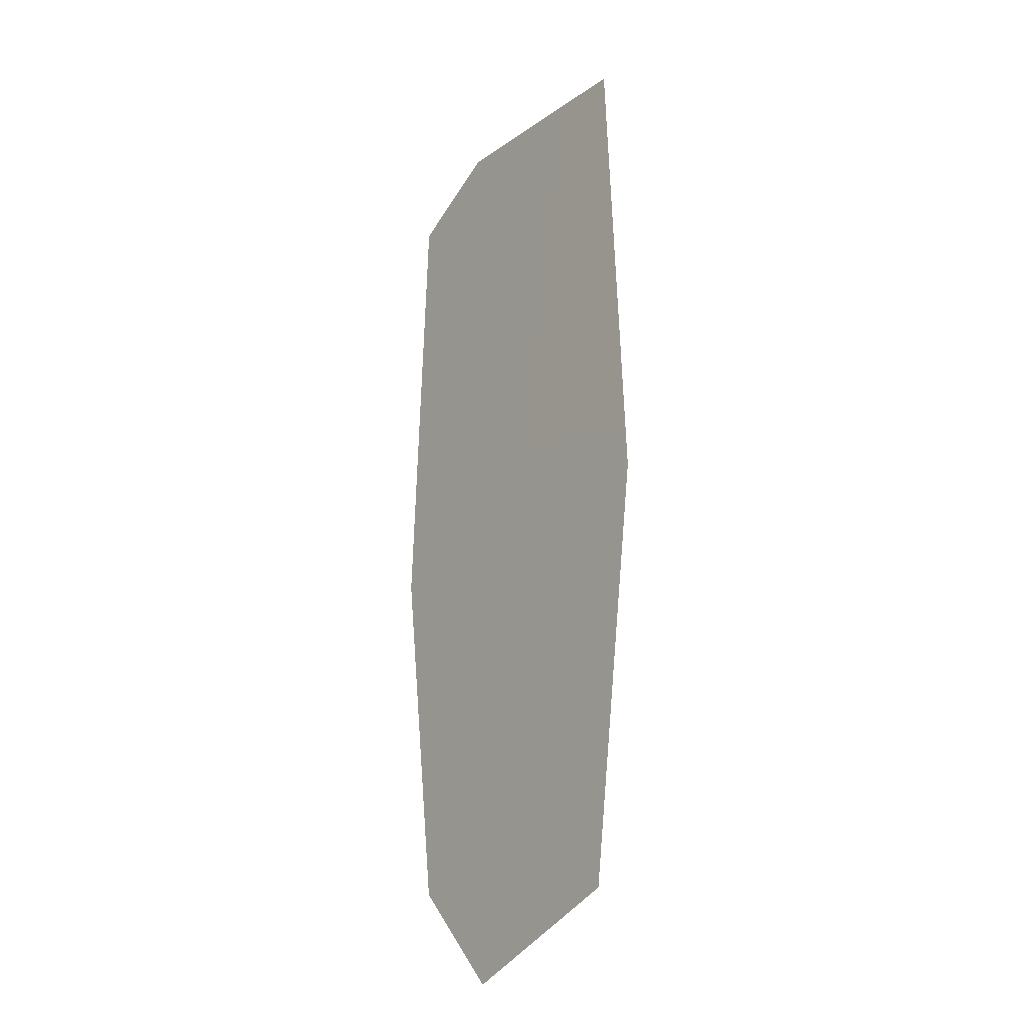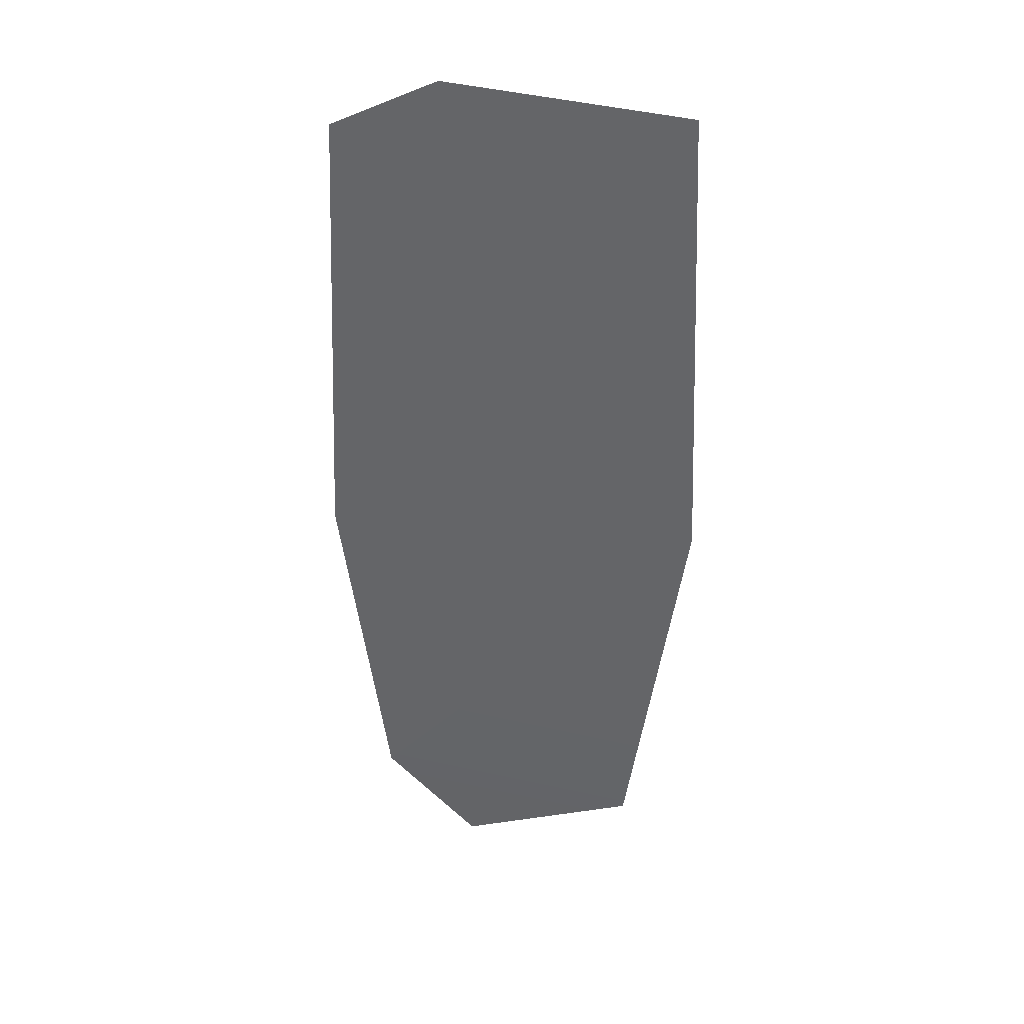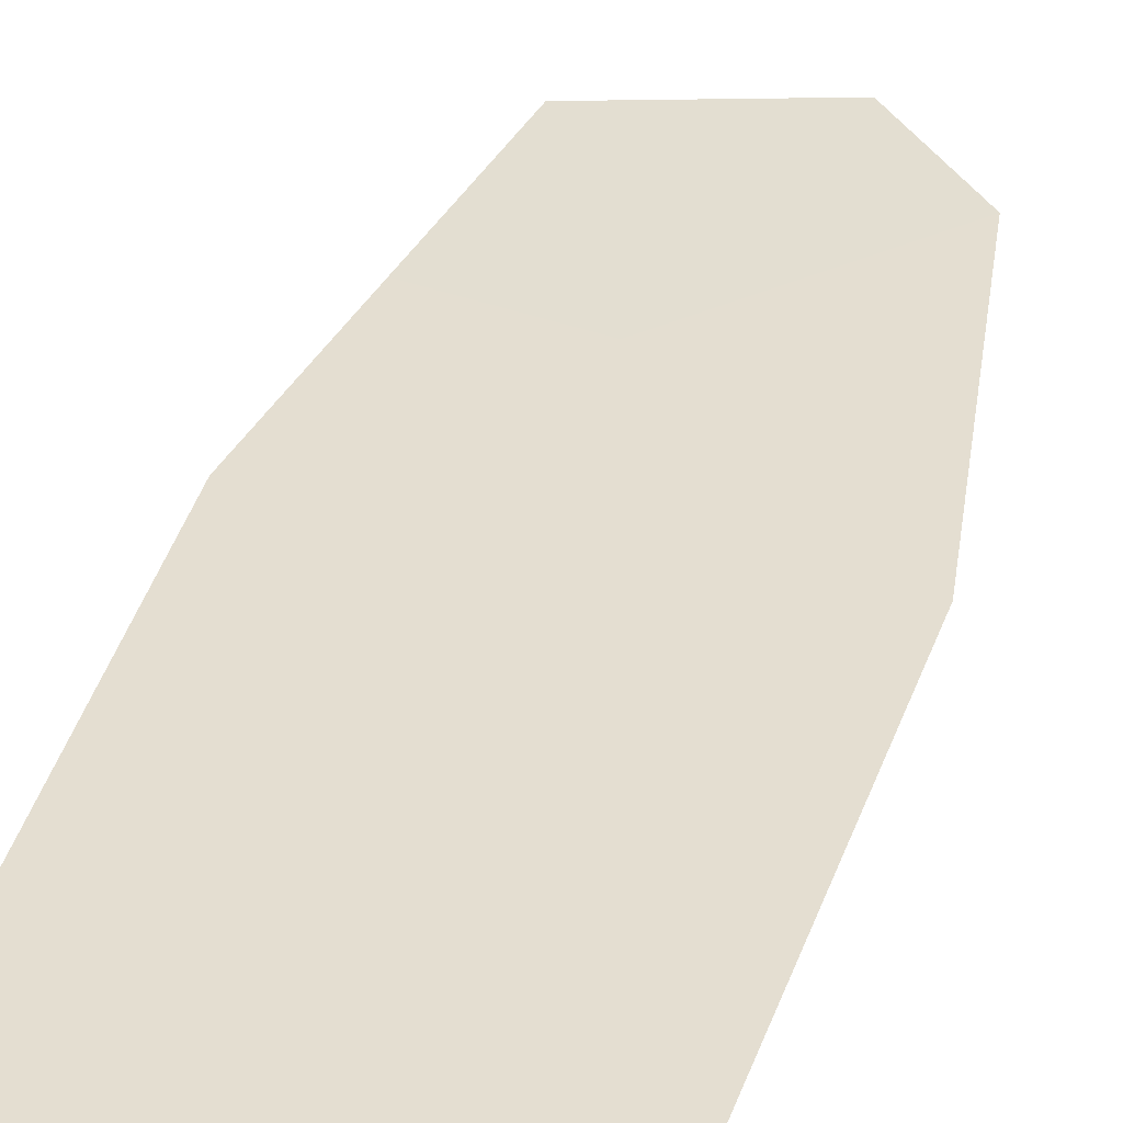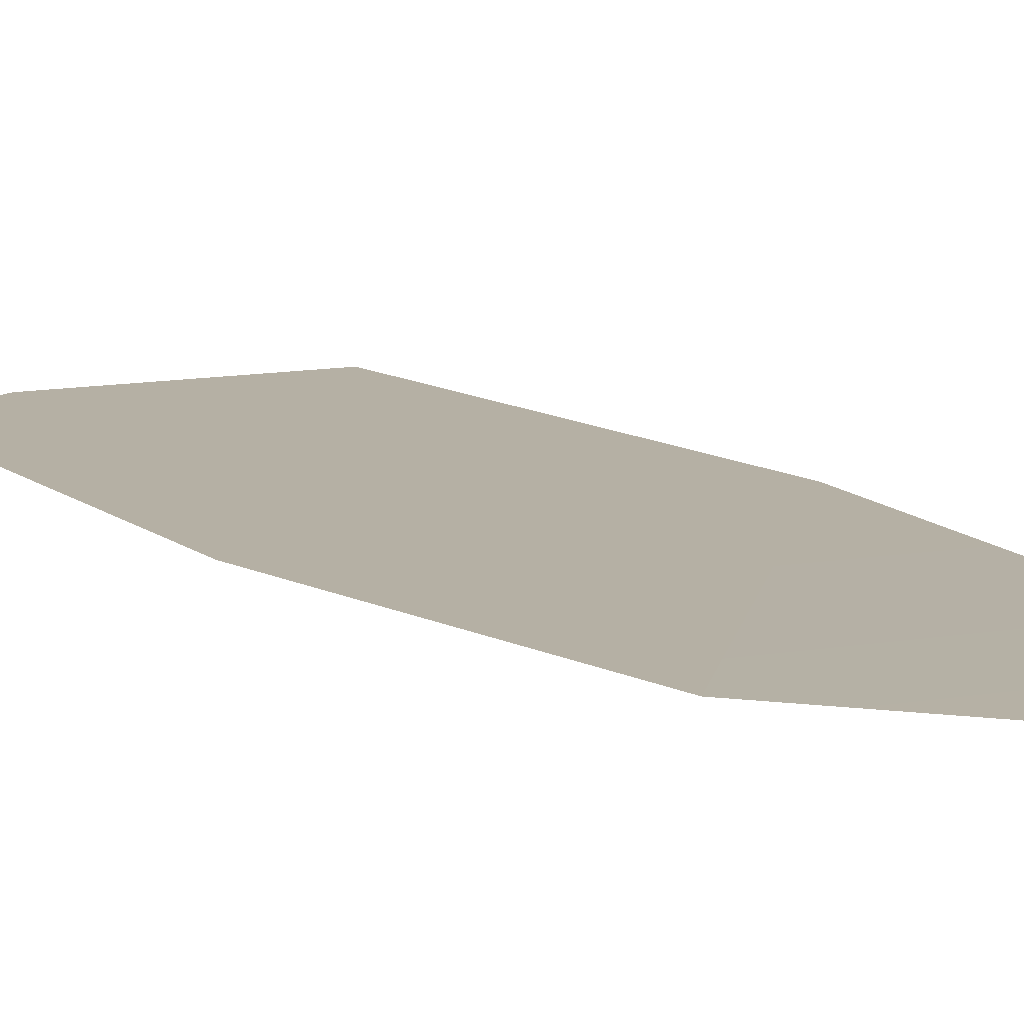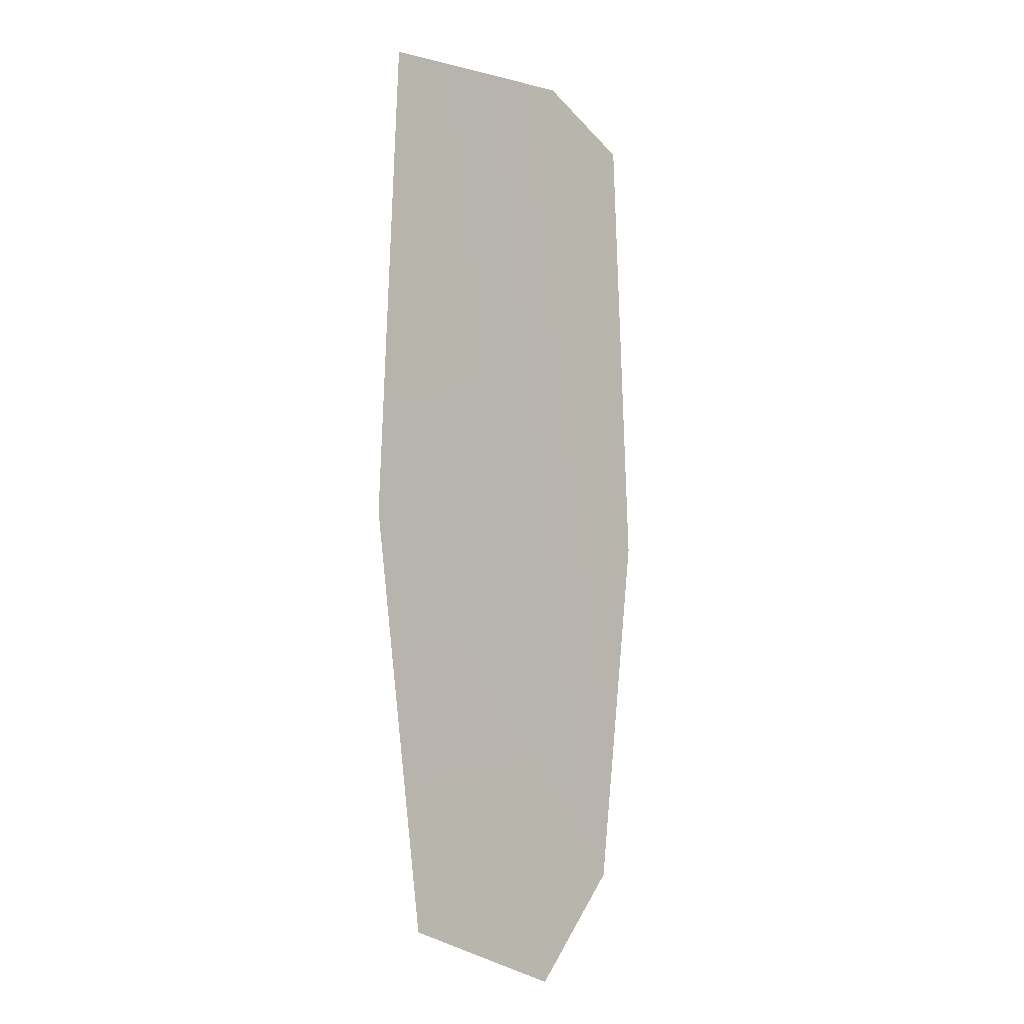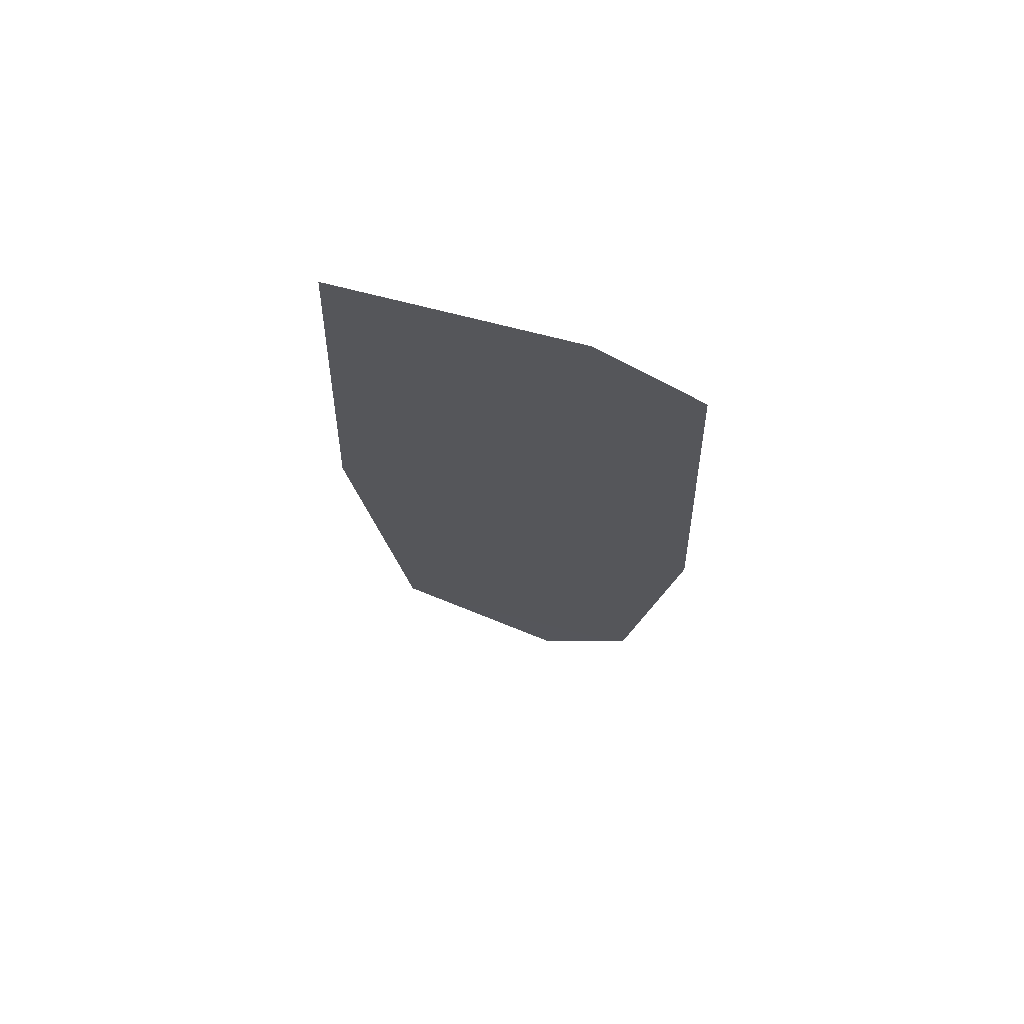
<metadata>
{"format":"obj","ext":"obj","renderer":"f3d","projection":"perspective","resolution":1024,"background":"white","views":[{"elev":-25.4,"azim":-126.4,"up":"+Z"},{"elev":37.6,"azim":-173.5,"up":"+Z"},{"elev":36.4,"azim":16.0,"up":"+Y"},{"elev":11.6,"azim":147.6,"up":"+Y"},{"elev":-9.0,"azim":-46.6,"up":"+Z"},{"elev":71.7,"azim":17.3,"up":"+Z"}]}
</metadata>
<code>
o mesh36/mesh36-geometry#mesh36-geometry
v -0.4502 0.2659 0.4844
v -0.441 0.2659 0.2787
v -0.4622 0.2659 0.118
v -0.4965 0.2663 0.5064
v -0.6025 0.2659 0.4948
v -0.6121 0.2659 0.2788
v -0.5859 0.2659 0.09621
v -0.5047 0.2656 0.07026
f 1 2 3
f 3 2 1
f 4 1 3
f 3 1 4
f 4 3 5
f 5 3 4
f 5 3 6
f 6 3 5
f 6 3 7
f 7 3 6
f 3 8 7
f 7 8 3

</code>
